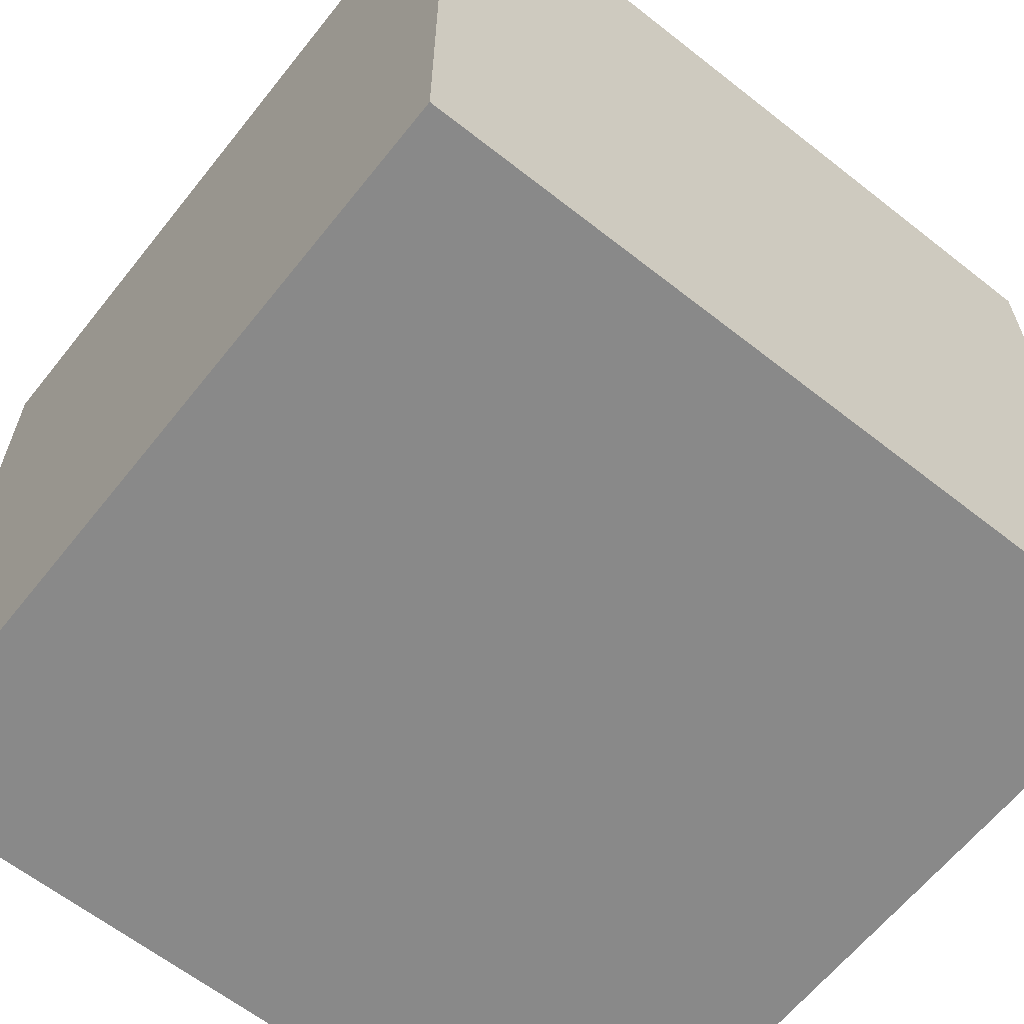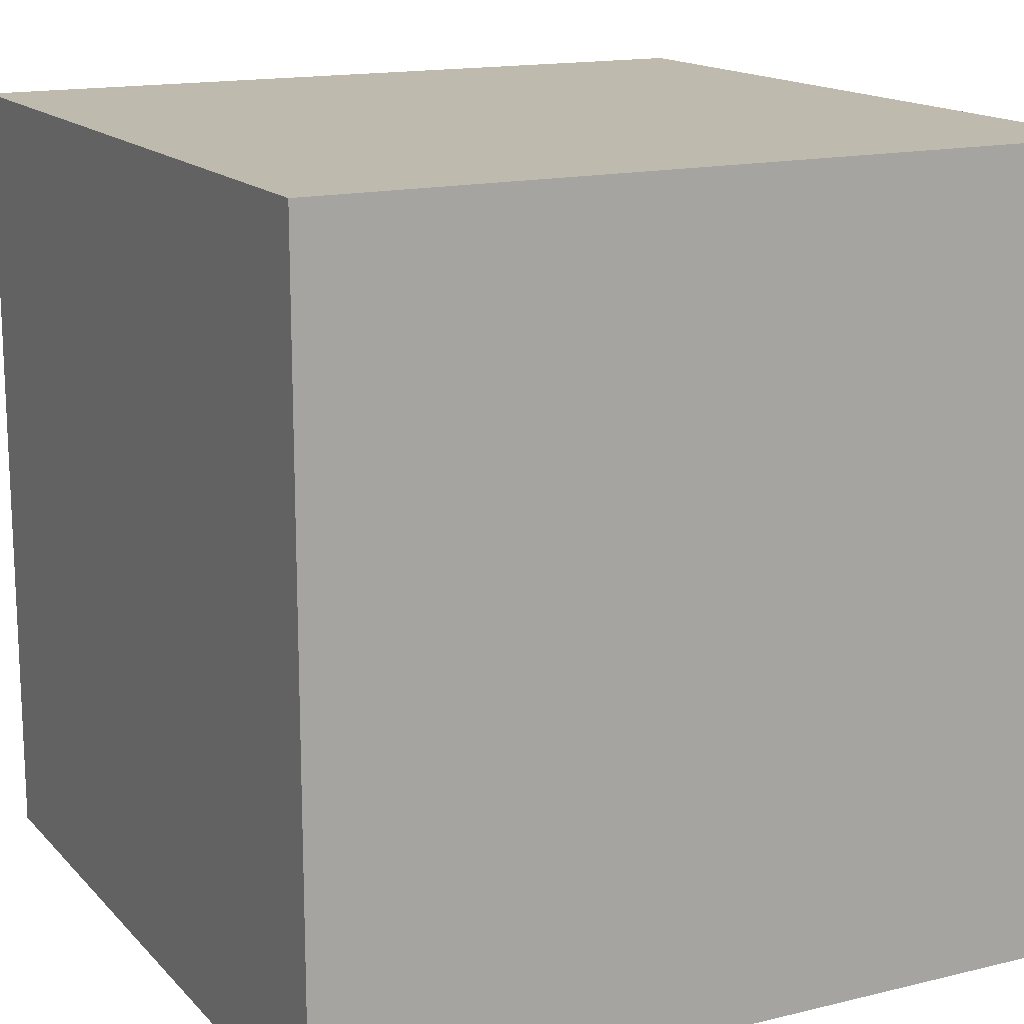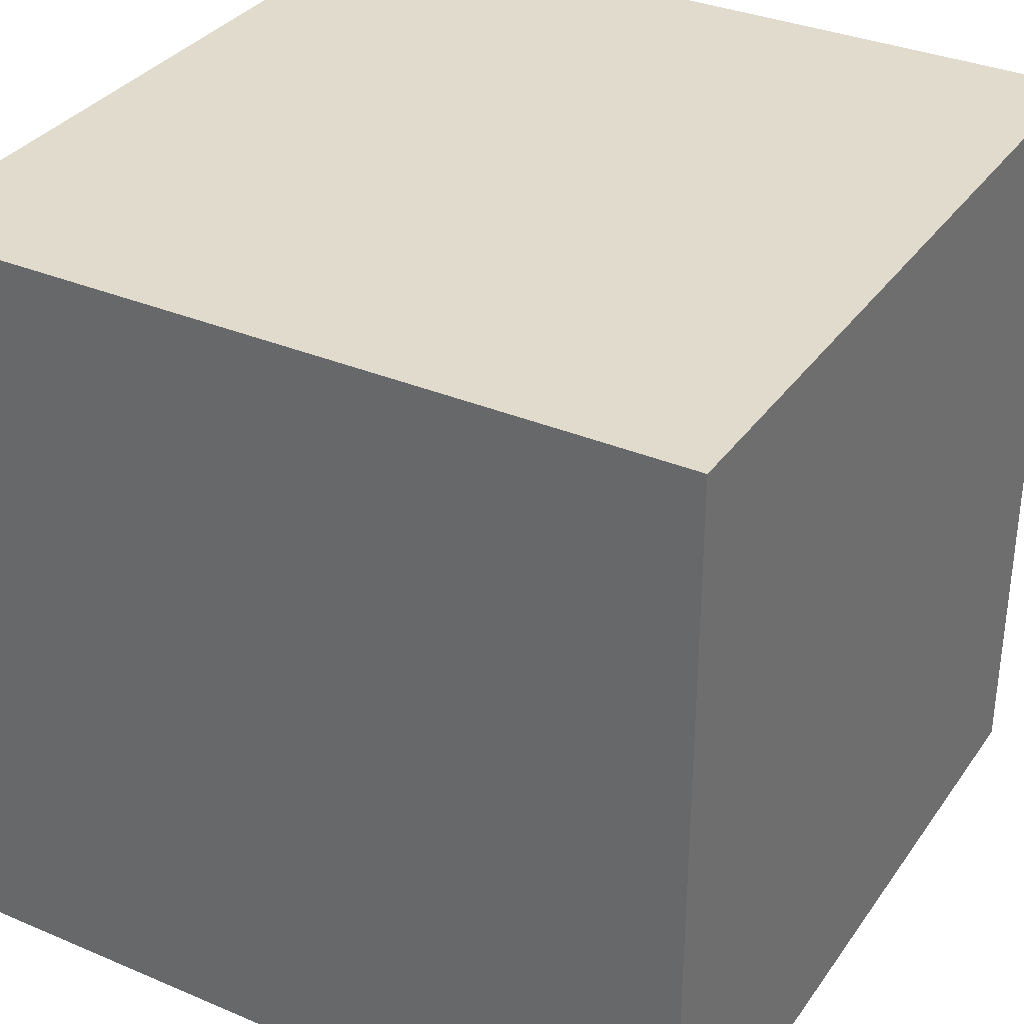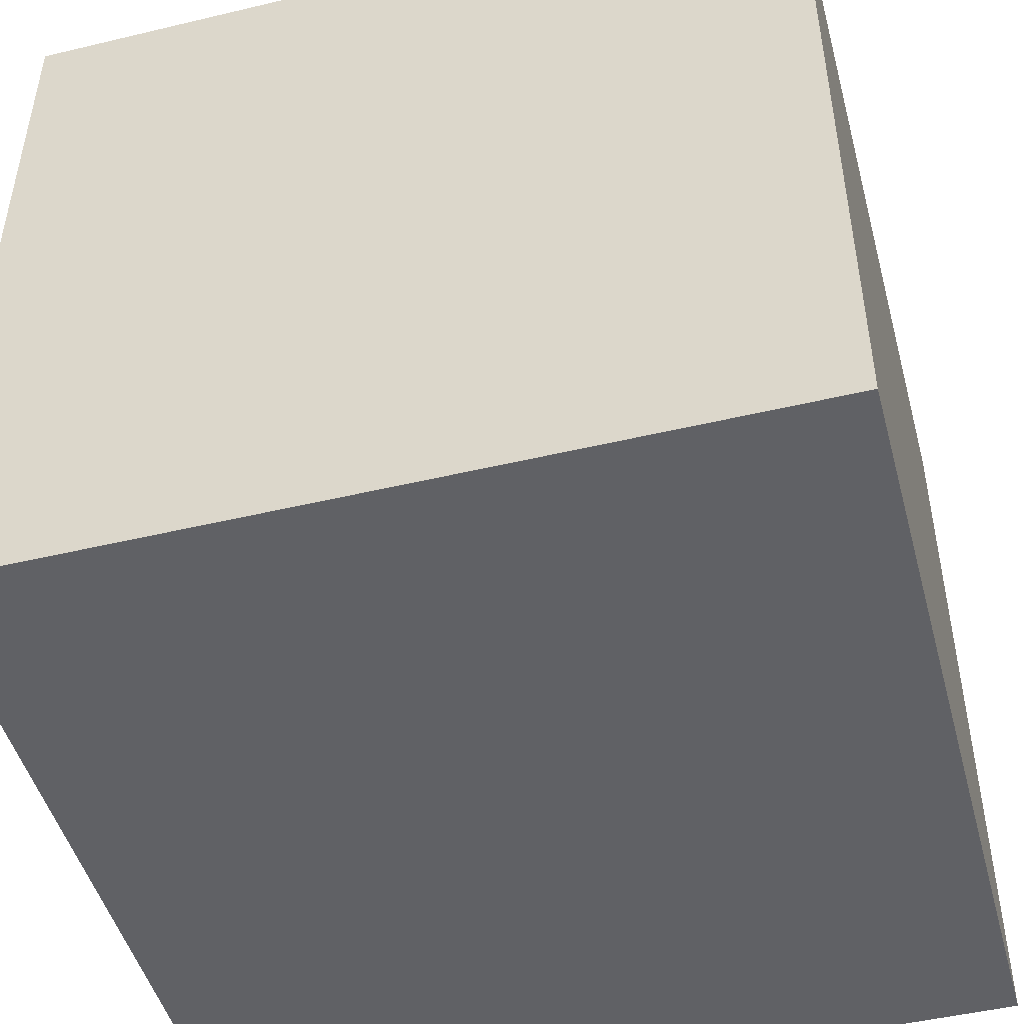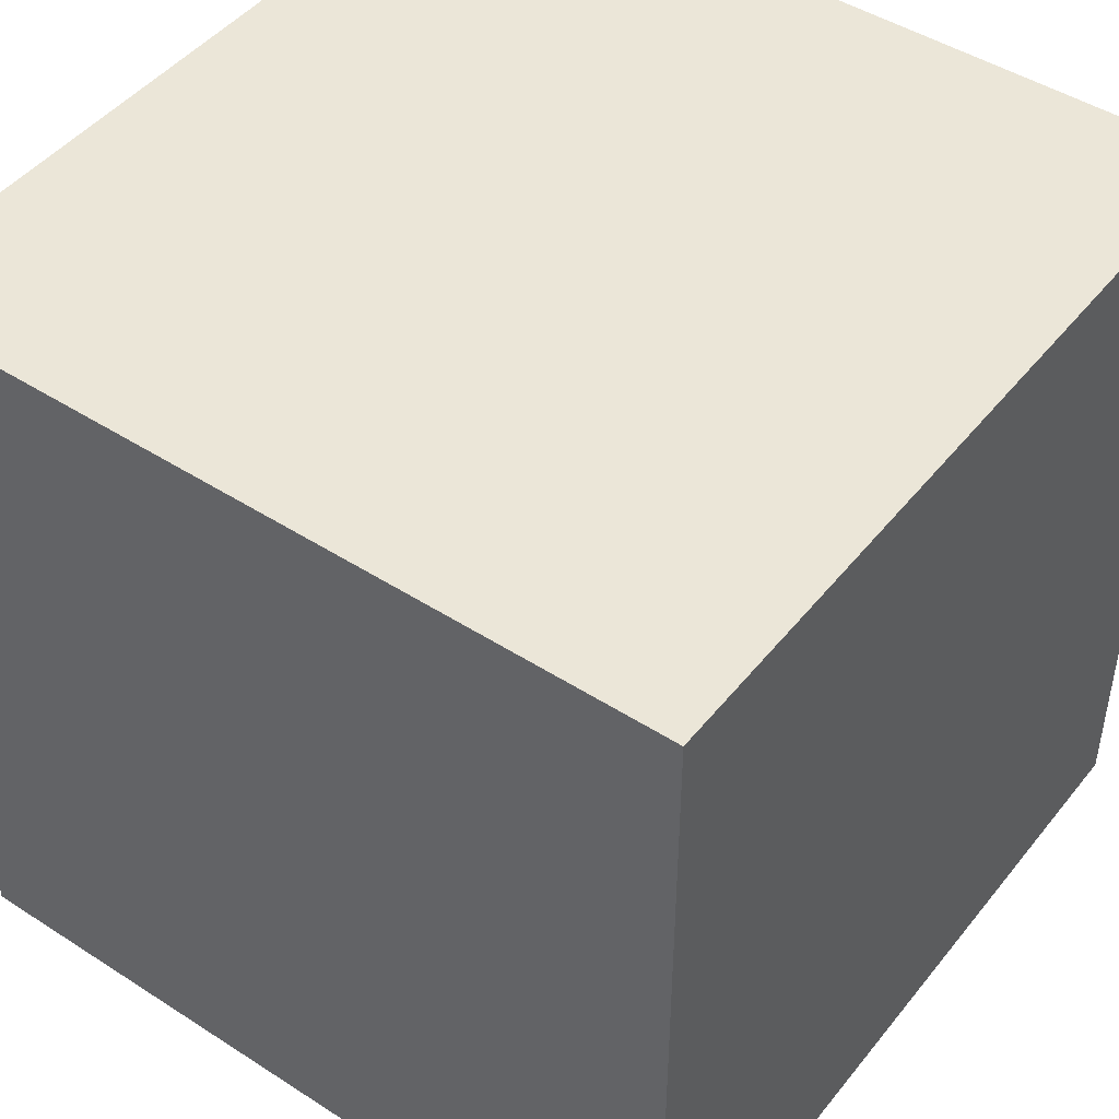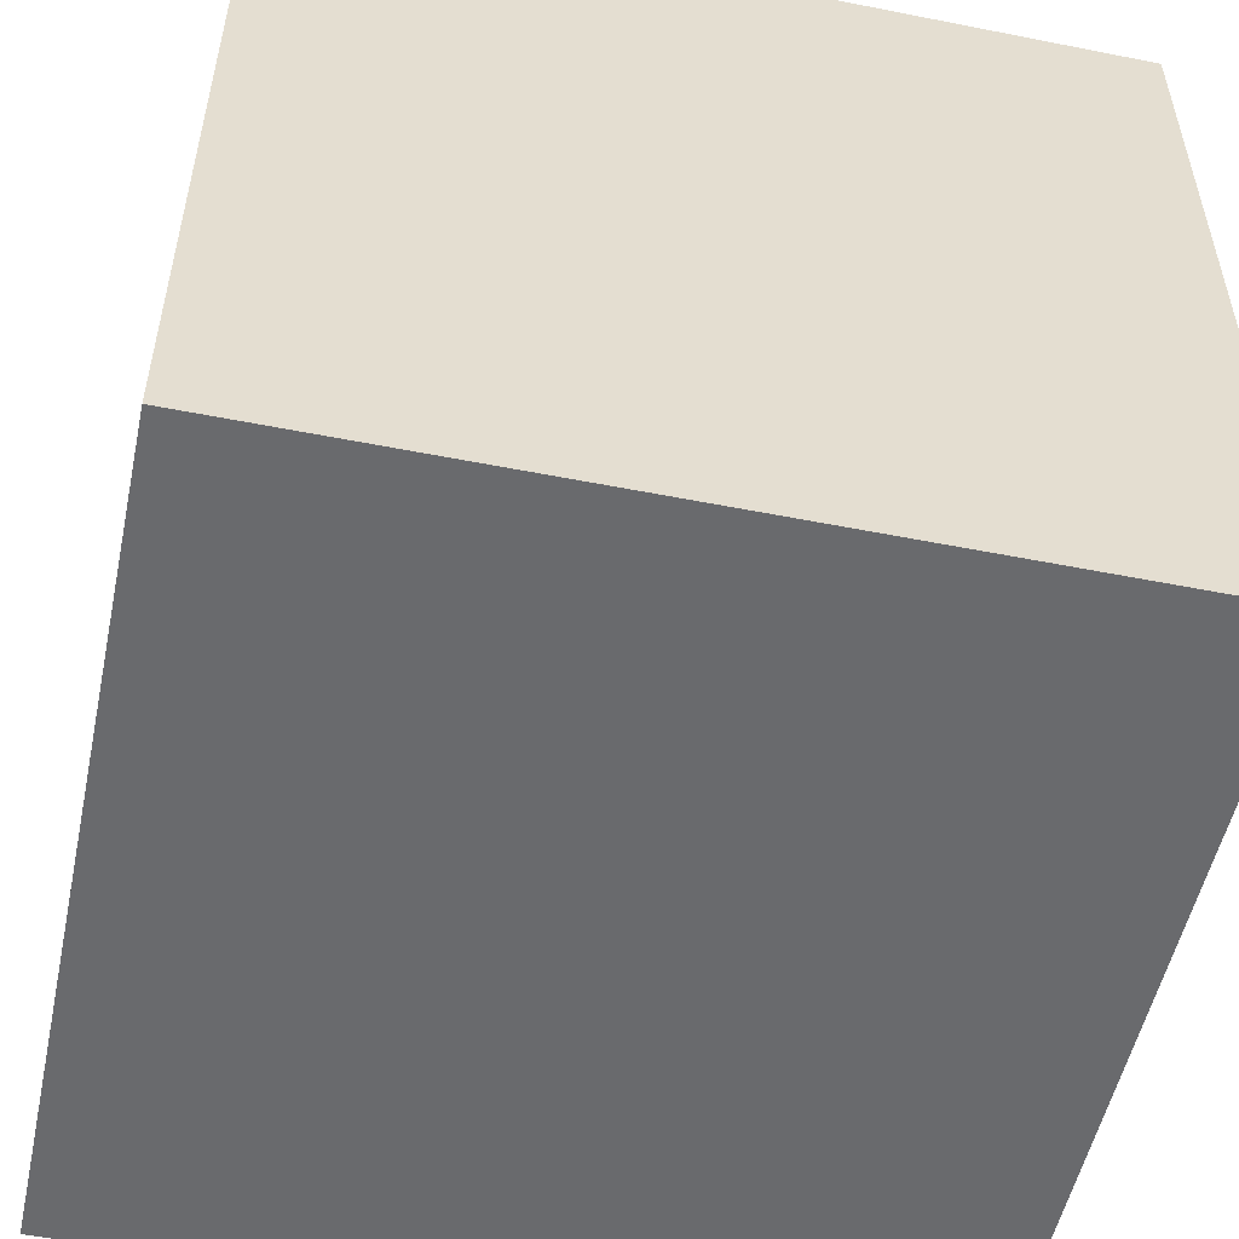
<metadata>
{"format":"obj","ext":"obj","renderer":"f3d","projection":"perspective","resolution":1024,"background":"white","views":[{"elev":-63.0,"azim":-128.5,"up":"+Y"},{"elev":15.4,"azim":-117.2,"up":"+Z"},{"elev":33.8,"azim":29.9,"up":"+Y"},{"elev":-47.9,"azim":-165.0,"up":"+Y"},{"elev":46.4,"azim":36.3,"up":"+Z"},{"elev":-53.1,"azim":168.0,"up":"+Z"}]}
</metadata>
<code>
v  -0.5 -0.5 0.5
v  -0.5 -0.5 -0.5
v  0.5 -0.5 -0.5
v  0.5 -0.5 0.5
v  -0.5 0.5 0.5
v  0.5 0.5 0.5
v  0.5 0.5 -0.5
v  -0.5 0.5 -0.5
g Box001
f 1 2 3
f 3 4 1
f 5 6 7
f 7 8 5
f 1 4 6
f 6 5 1
f 4 3 7
f 7 6 4
f 3 2 8
f 8 7 3
f 2 1 5
f 5 8 2

</code>
